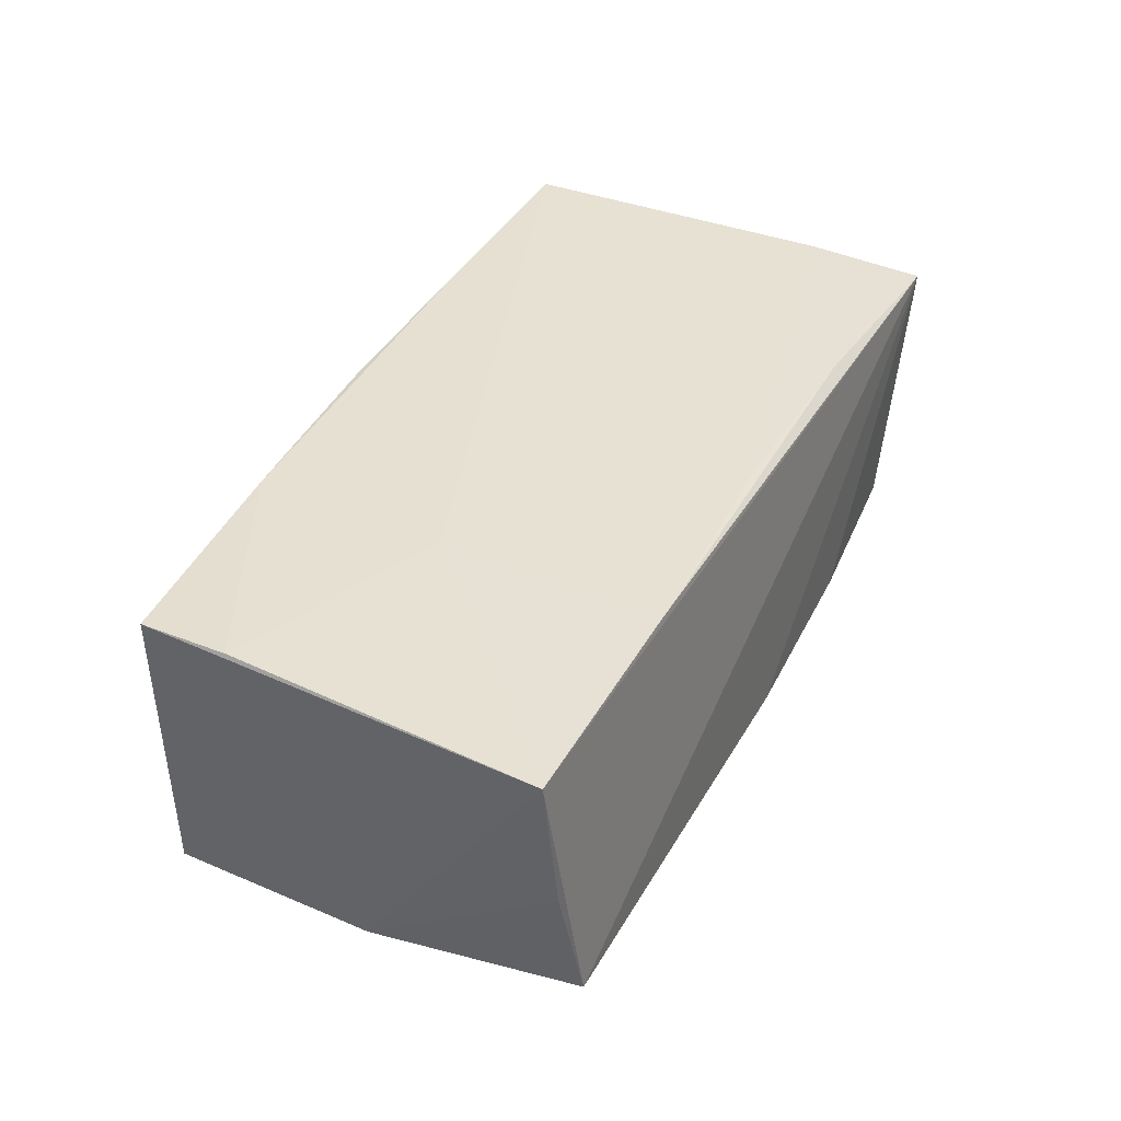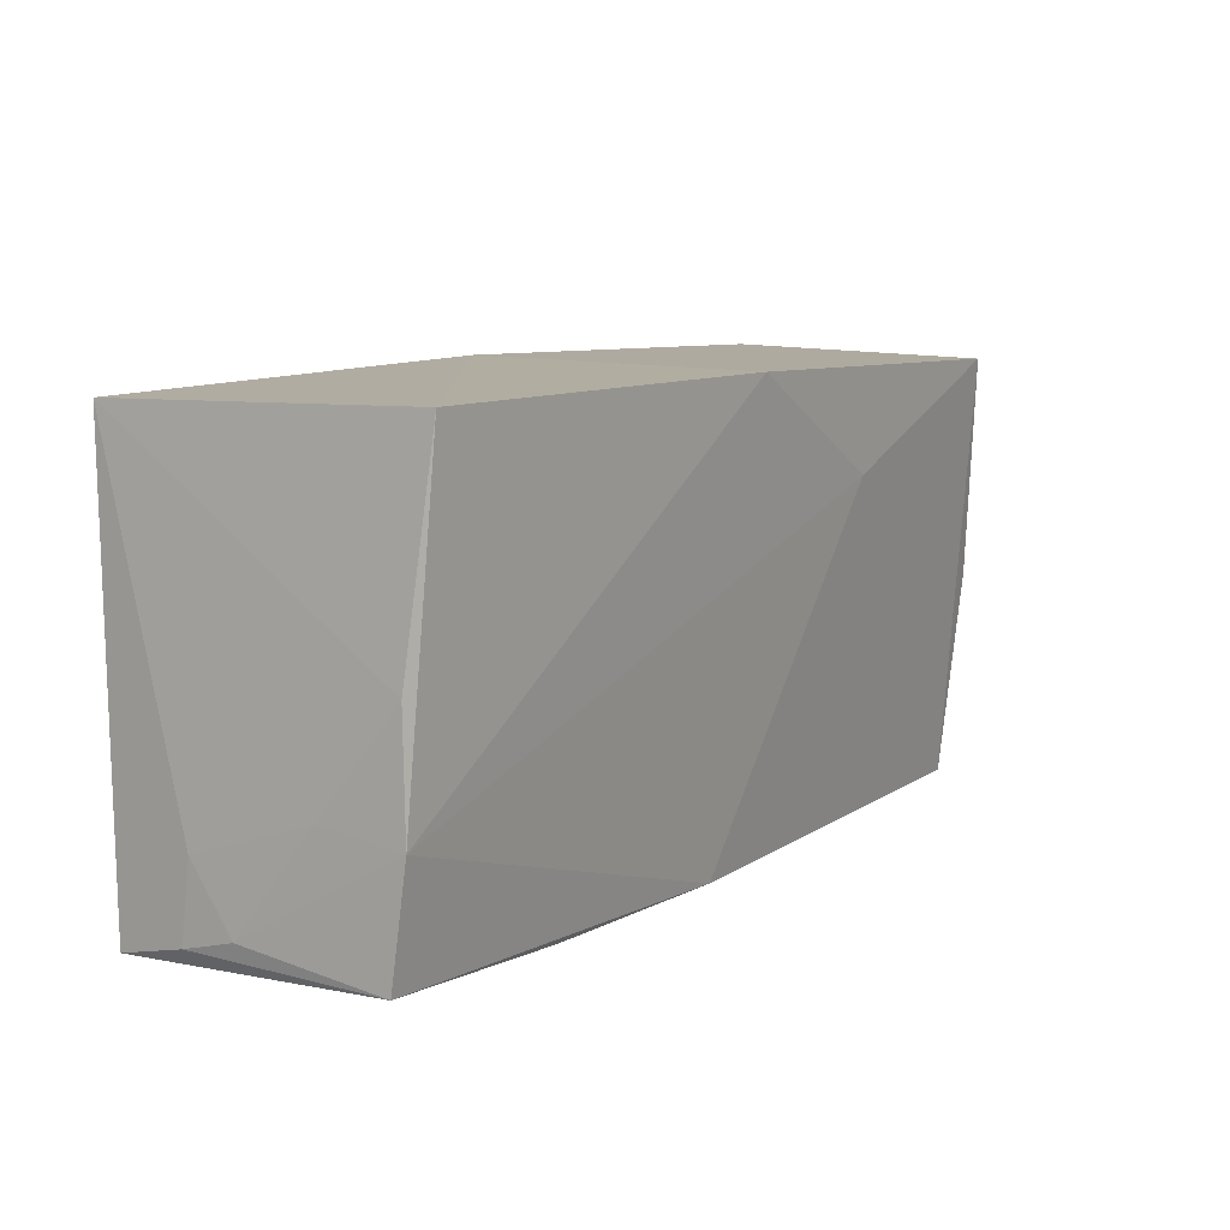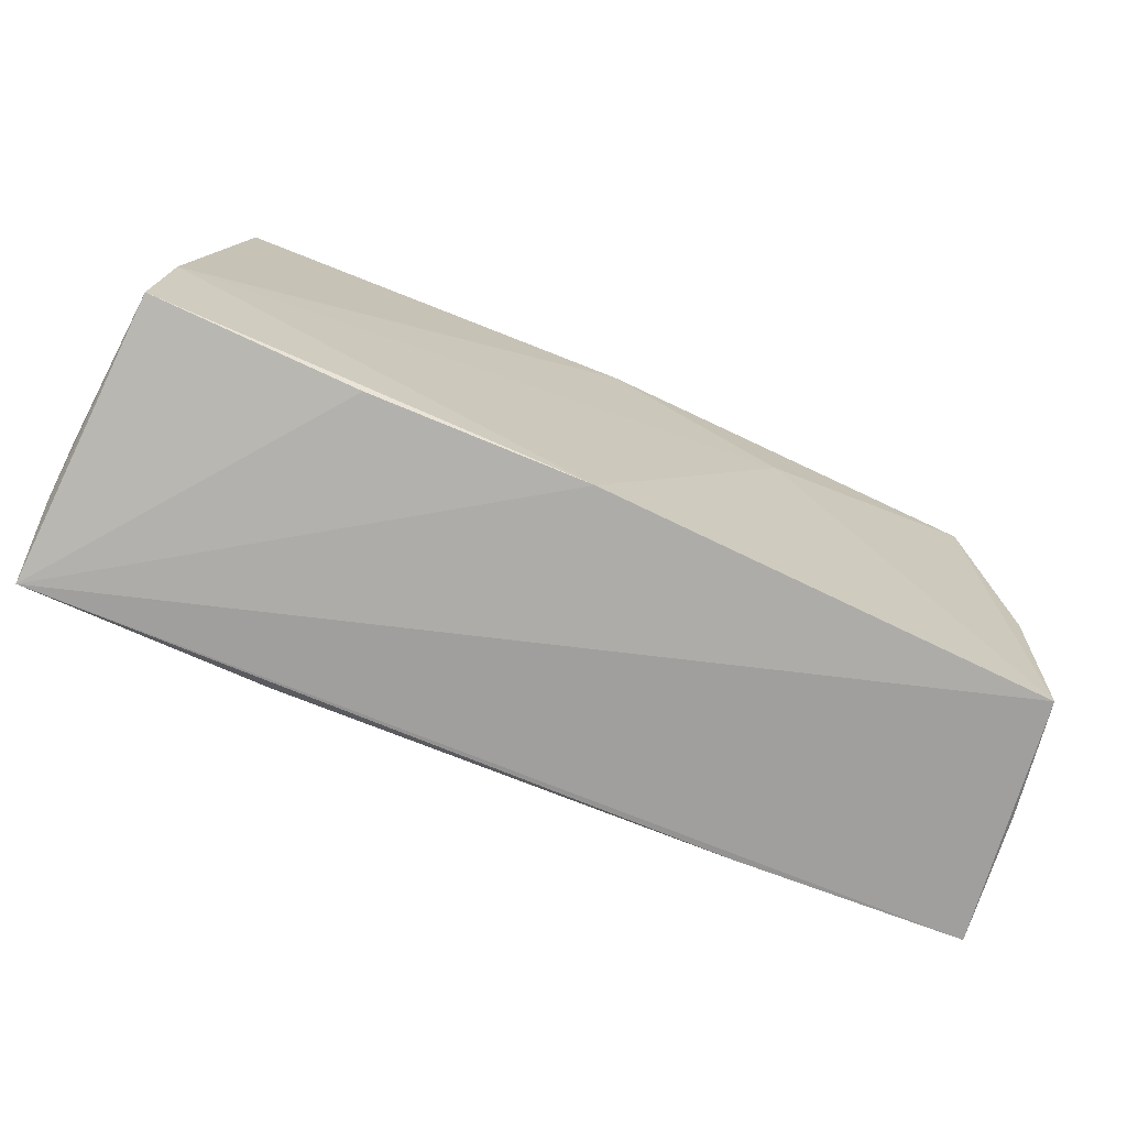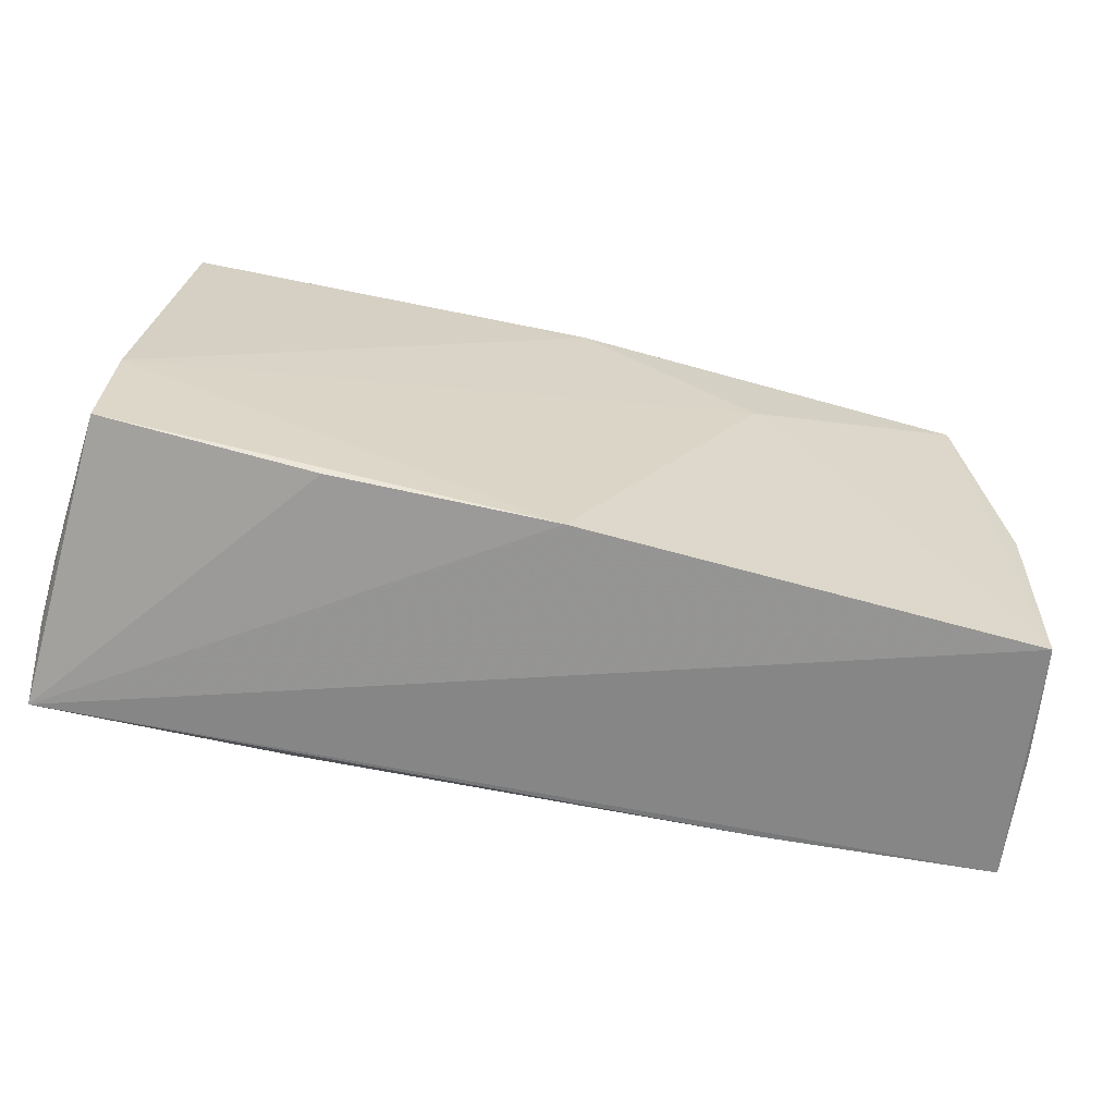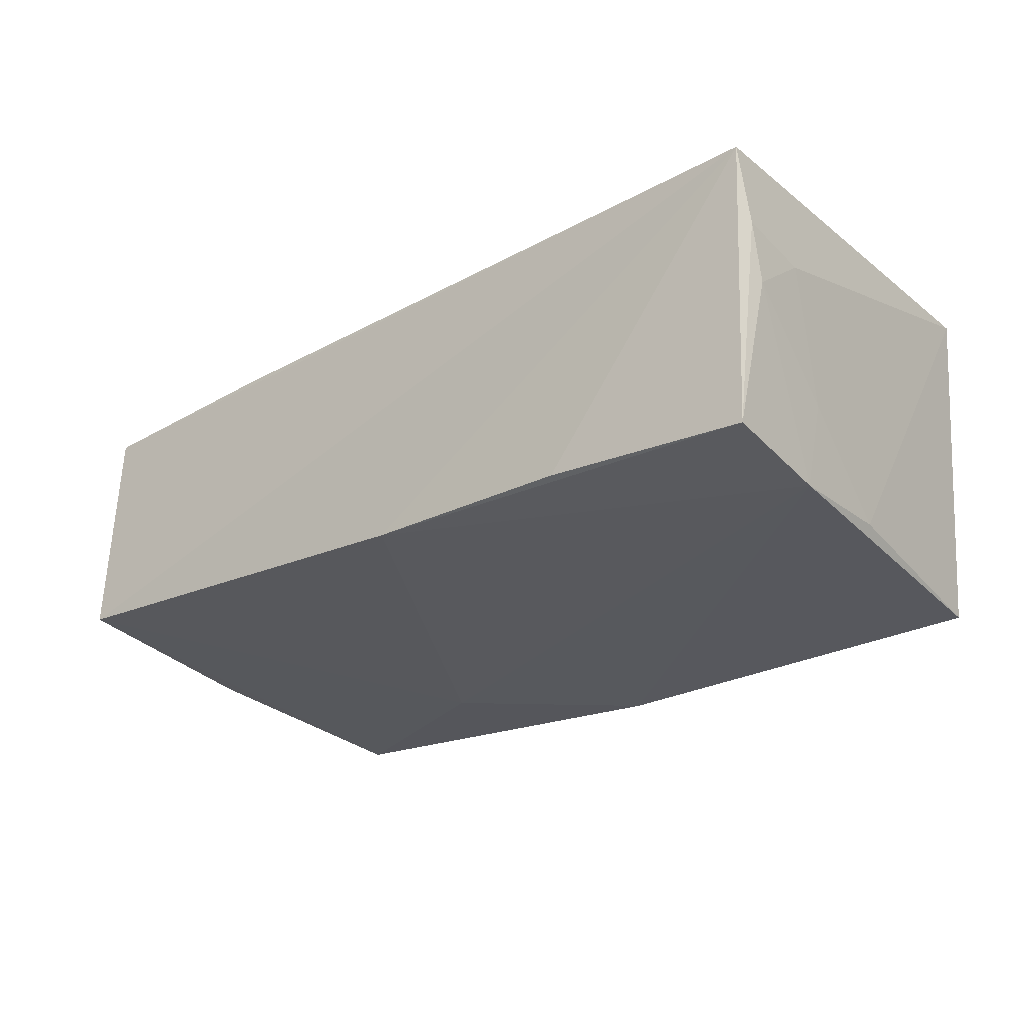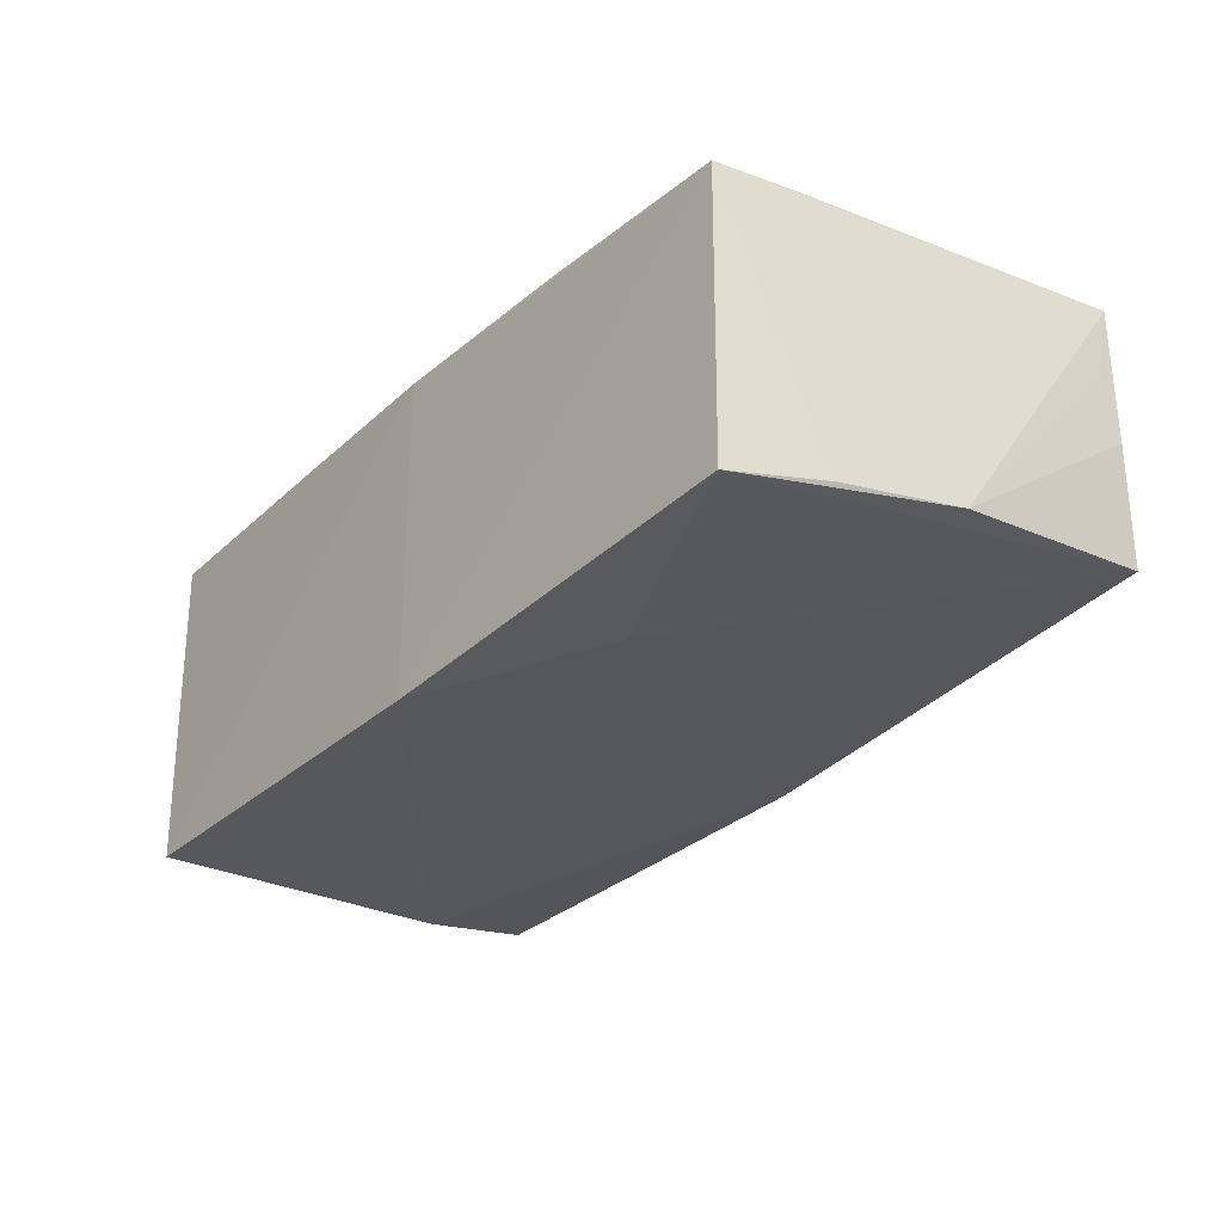
<metadata>
{"format":"obj","ext":"obj","renderer":"f3d","projection":"perspective","resolution":1024,"background":"white","views":[{"elev":38.2,"azim":-65.9,"up":"+Z"},{"elev":10.4,"azim":128.5,"up":"+Y"},{"elev":-77.9,"azim":159.1,"up":"+Y"},{"elev":-68.3,"azim":169.0,"up":"+Y"},{"elev":-27.0,"azim":39.7,"up":"+Z"},{"elev":-29.7,"azim":-127.9,"up":"+Z"}]}
</metadata>
<code>
v -0.05726 -0.02508 0.002424
v 0.05312 -0.02407 -8.159e-05
v -0.05309 0.01441 0.01788
v -0.0003634 -0.02806 -0.01605
v -0.002178 -0.02457 0.01834
v 0.05012 0.001272 -0.01944
v 0.04787 0.02685 -0.02196
v 0.05348 -0.02602 0.006756
v -0.0519 0.02558 0.01713
v 0.05158 0.0257 0.01897
v -0.05609 -0.001784 -0.01408
v 0.02442 -0.02587 0.01783
v 0.02302 0.0263 0.01881
v -0.002031 0.02685 -0.02153
v 0.05193 -0.014 0.01793
v 0.05077 -0.02632 -0.0181
v -0.05773 -0.02245 0.01024
v 0.02592 -0.02785 -0.01667
v -0.05368 0.01325 -0.01579
v -0.02973 -0.02485 0.01849
v 0.05318 -0.01662 0.005747
v 0.05349 -0.02831 0.01588
v -0.05553 -0.02717 -0.01149
v -0.001688 0.02685 0.01844
v -0.0582 -0.02386 0.01837
v -0.05125 0.02529 -0.01806
v -0.02846 0.001997 0.01897
v -0.0262 0.02601 0.01849
v -0.02394 0.014 -0.0195
v 0.05166 -0.01127 -0.009738
v 0.05044 -0.01253 -0.02
f 25 23 22
f 21 22 8
f 10 22 21
f 24 10 7
f 8 22 16
f 13 27 10
f 10 24 13
f 28 24 9
f 27 13 28
f 28 13 24
f 10 21 30
f 25 9 11
f 9 19 11
f 26 19 9
f 23 11 26
f 26 11 19
f 15 22 10
f 15 12 22
f 5 15 10
f 12 15 5
f 3 28 9
f 3 9 25
f 27 28 3
f 25 27 3
f 2 21 8
f 2 30 21
f 8 16 2
f 7 10 6
f 10 30 6
f 1 23 25
f 1 11 23
f 4 22 23
f 10 27 20
f 20 5 10
f 20 27 25
f 12 5 20
f 25 22 20
f 22 12 20
f 25 11 17
f 17 1 25
f 11 1 17
f 14 26 9
f 9 24 14
f 14 24 7
f 18 16 22
f 22 4 18
f 18 4 16
f 26 14 29
f 23 26 29
f 29 4 23
f 31 29 14
f 31 14 7
f 16 4 31
f 4 29 31
f 7 6 31
f 31 6 30
f 31 2 16
f 30 2 31

</code>
